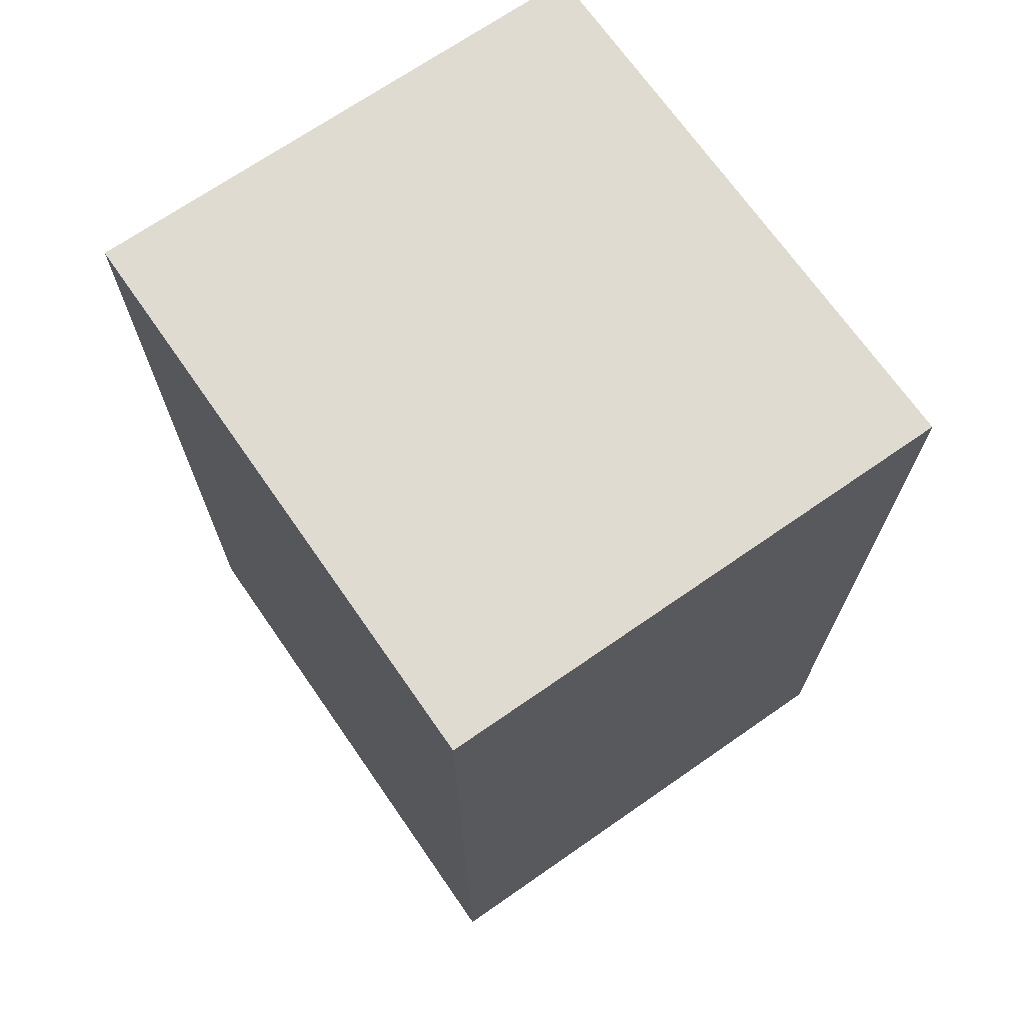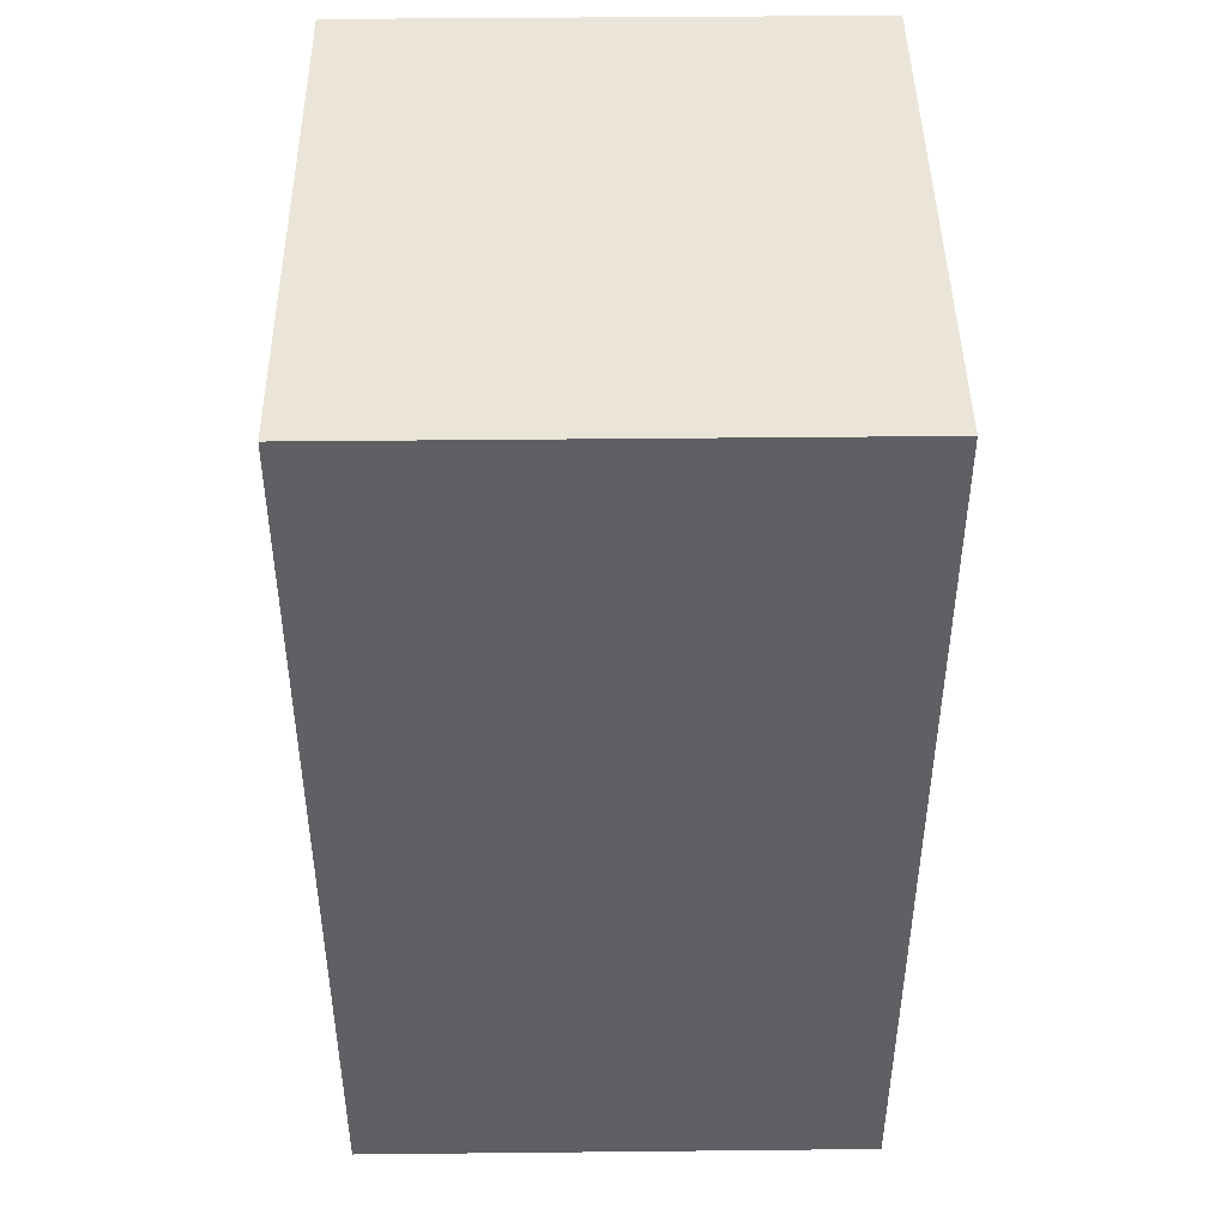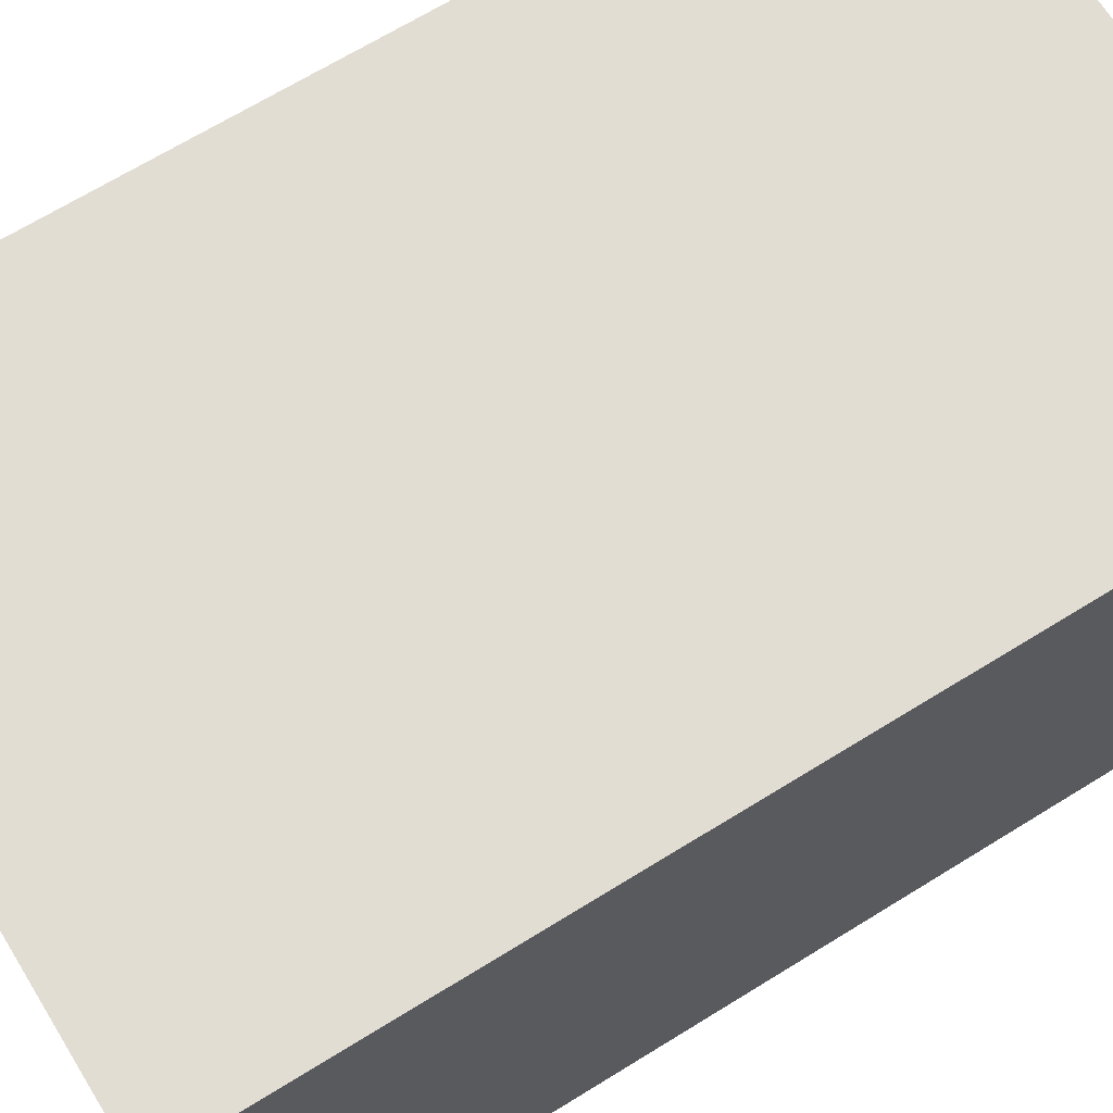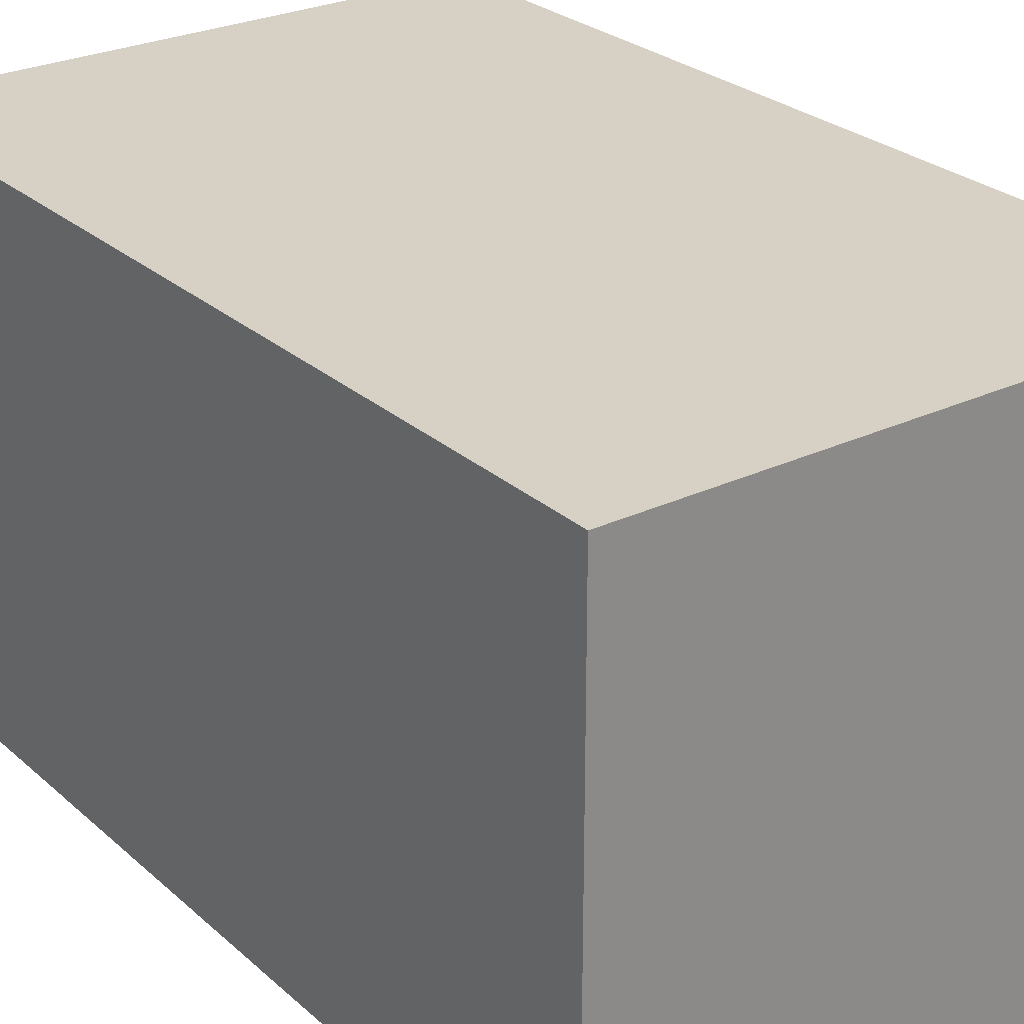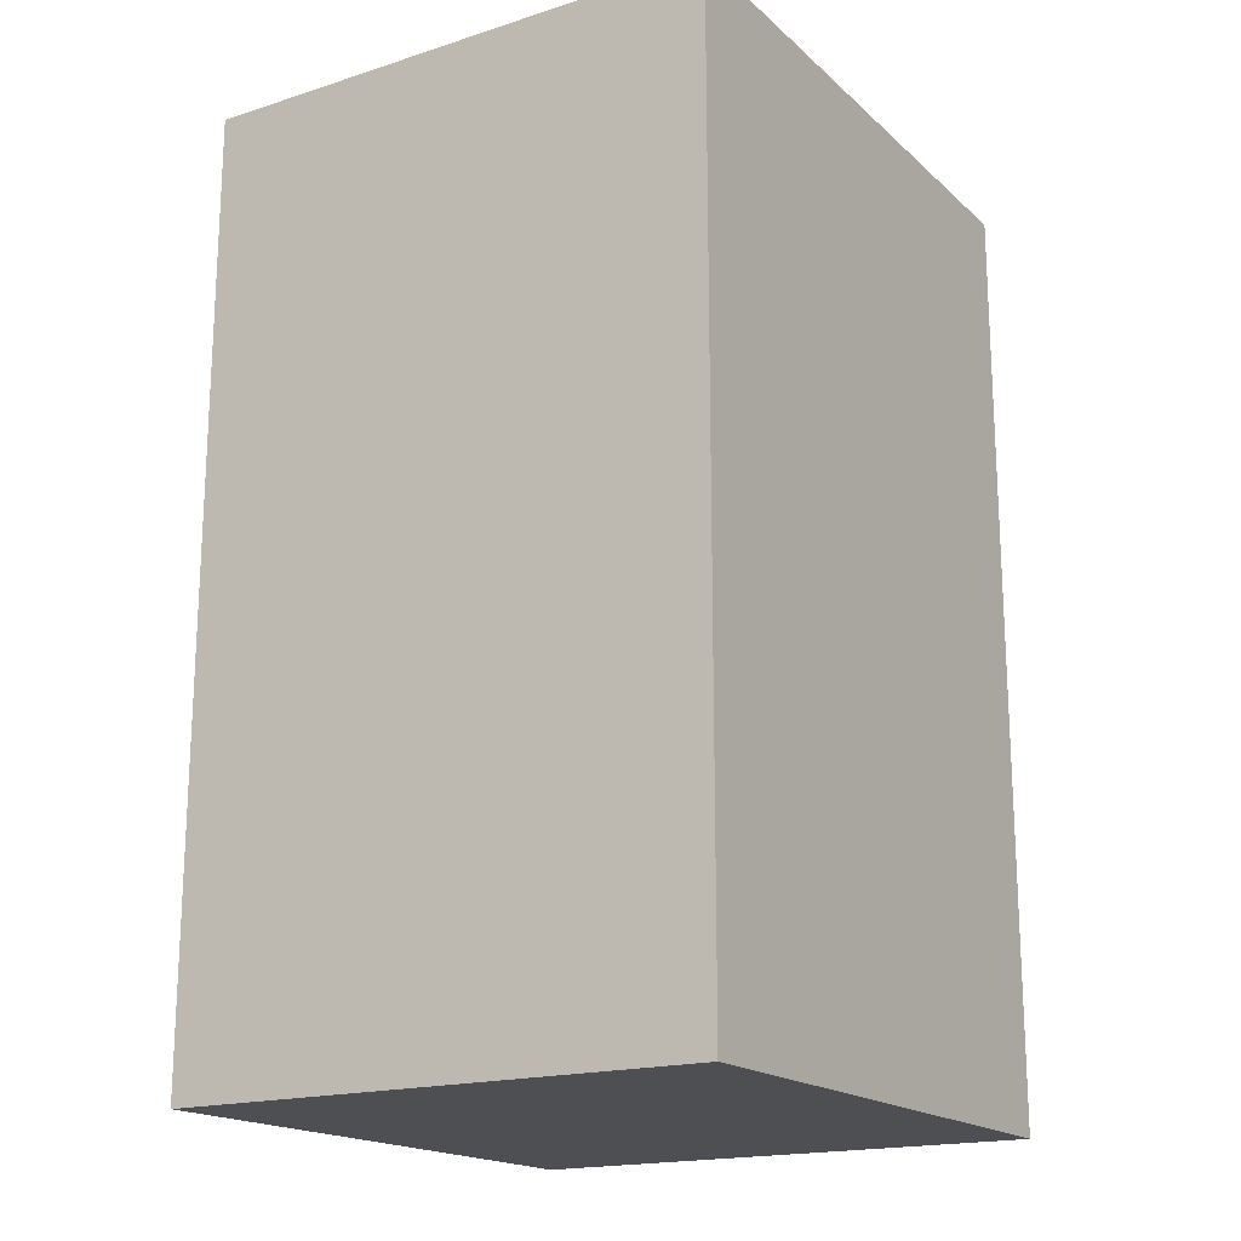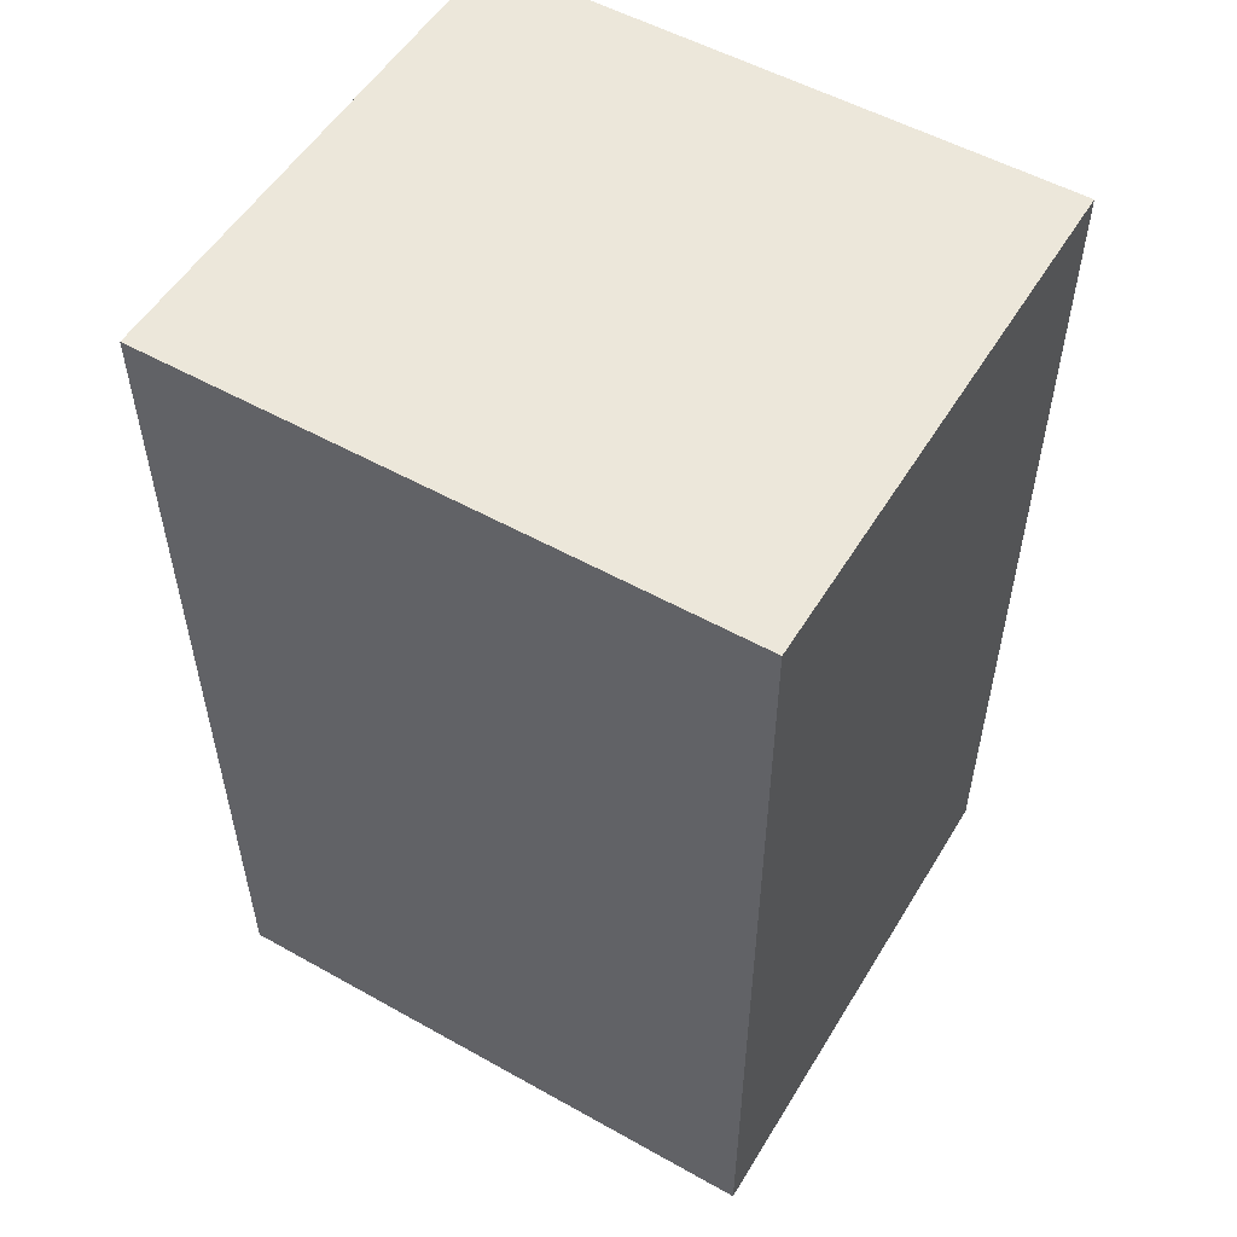
<metadata>
{"format":"obj","ext":"obj","renderer":"f3d","projection":"perspective","resolution":1024,"background":"white","views":[{"elev":69.9,"azim":55.2,"up":"+Y"},{"elev":44.6,"azim":89.3,"up":"+Y"},{"elev":68.3,"azim":-121.7,"up":"+Z"},{"elev":26.7,"azim":-36.5,"up":"+Z"},{"elev":-18.1,"azim":121.7,"up":"+Y"},{"elev":53.7,"azim":-149.2,"up":"+Y"}]}
</metadata>
<code>
o
v -2.1 -3.4 1.9
v -2.1 -3.4 -2
v -2.1 -2.5 1.9
v -2.1 -2.5 -2
v -2.1 3.5 1.9
v -2.1 3.5 -2
v 2.2 -3.4 1.9
v 2.2 -3.4 -2
v 2.2 -2.5 1.9
v 2.2 -2.5 -2
v 2.2 3.5 1.9
v 2.2 3.5 -2
v -2.1 -3.4 1.9
v -2.1 -2.5 1.9
v -2.1 3.5 1.9
v 2.2 -3.4 1.9
v 2.2 -2.5 1.9
v 2.2 3.5 1.9
v -2.1 -3.4 -2
v -2.1 -2.5 -2
v -2.1 3.5 -2
v 2.2 -3.4 -2
v 2.2 -2.5 -2
v 2.2 3.5 -2
v -2.1 -3.4 1.9
v 2.2 -3.4 1.9
v -2.1 -3.4 -2
v 2.2 -3.4 -2
v -2.1 3.5 1.9
v 2.2 3.5 1.9
v -2.1 3.5 -2
v 2.2 3.5 -2
f 3 2 1
f 4 2 3
f 5 4 3
f 6 4 5
f 7 8 9
f 9 8 10
f 9 10 11
f 11 10 12
f 16 14 13
f 17 15 14
f 17 14 16
f 18 15 17
f 19 20 22
f 20 21 23
f 22 20 23
f 23 21 24
f 27 26 25
f 28 26 27
f 29 30 31
f 31 30 32

</code>
